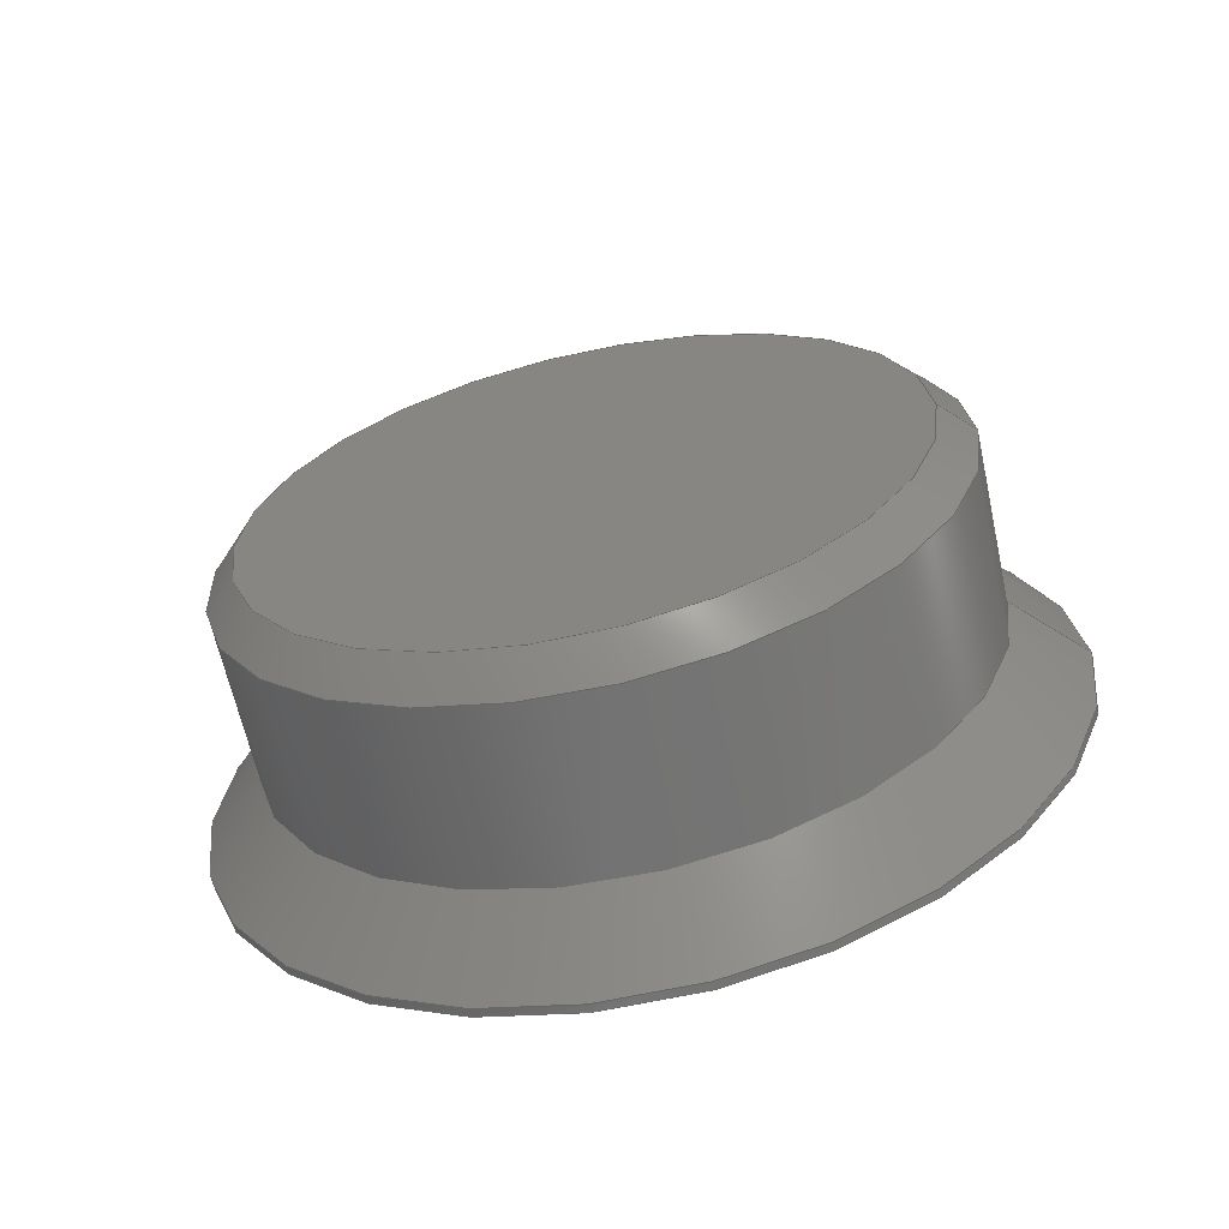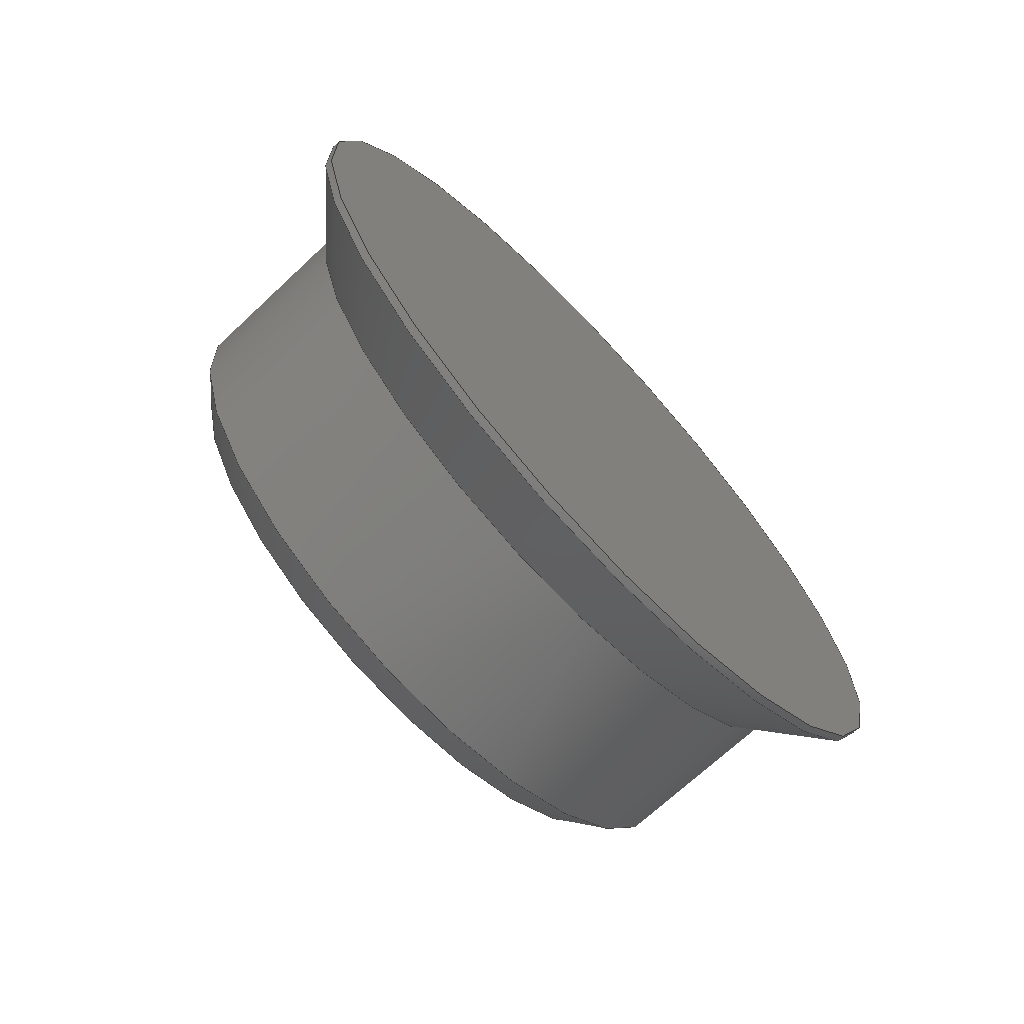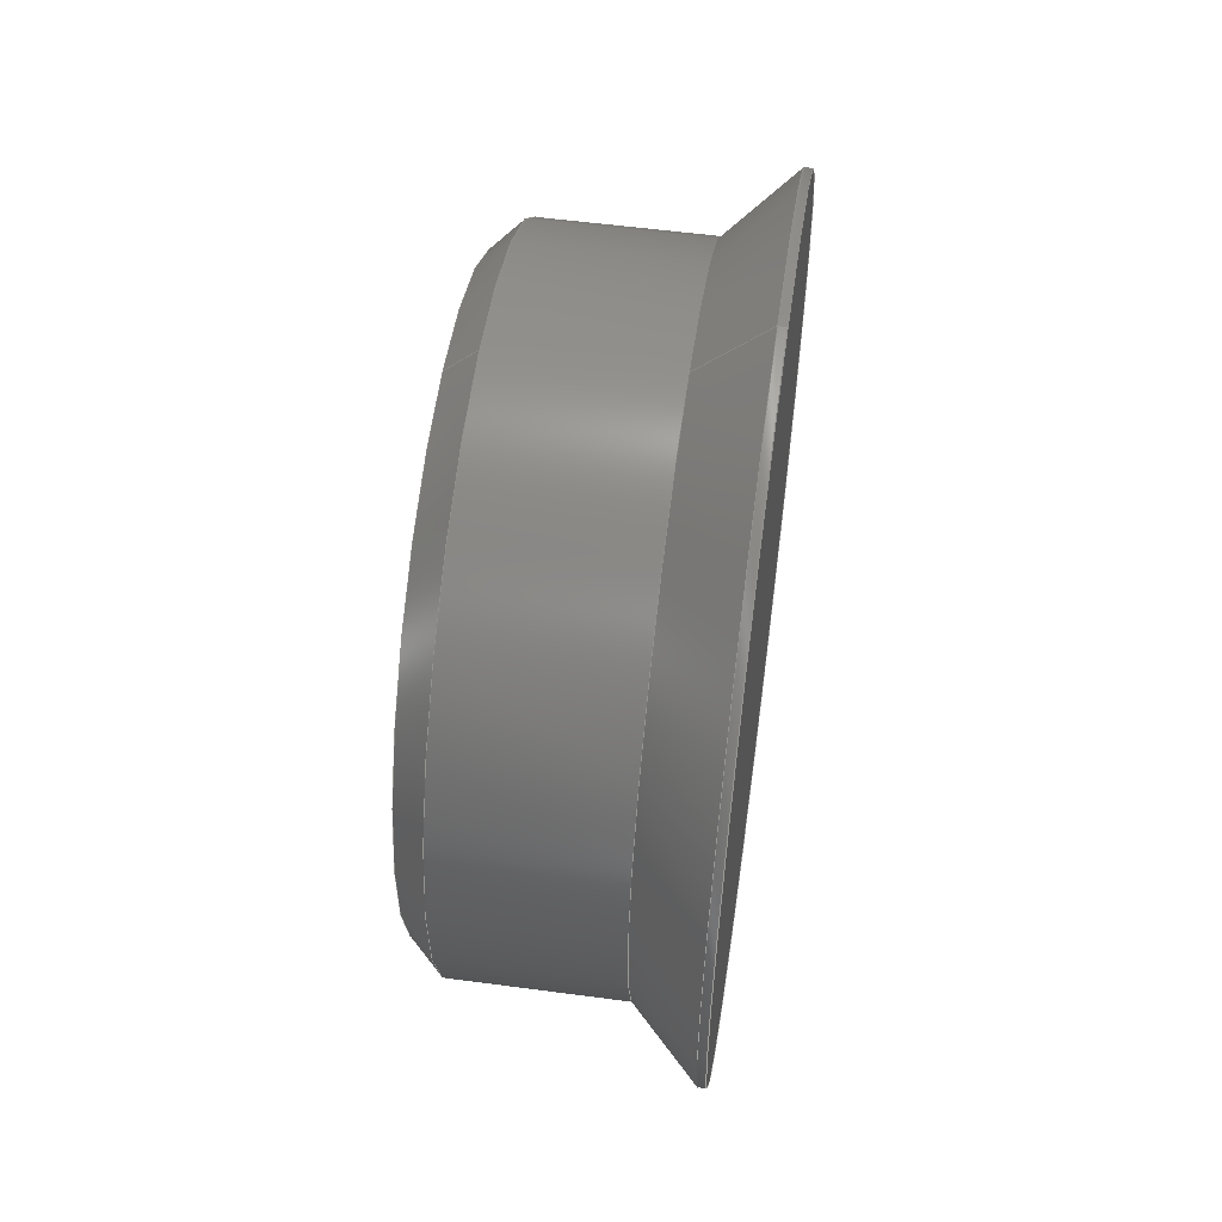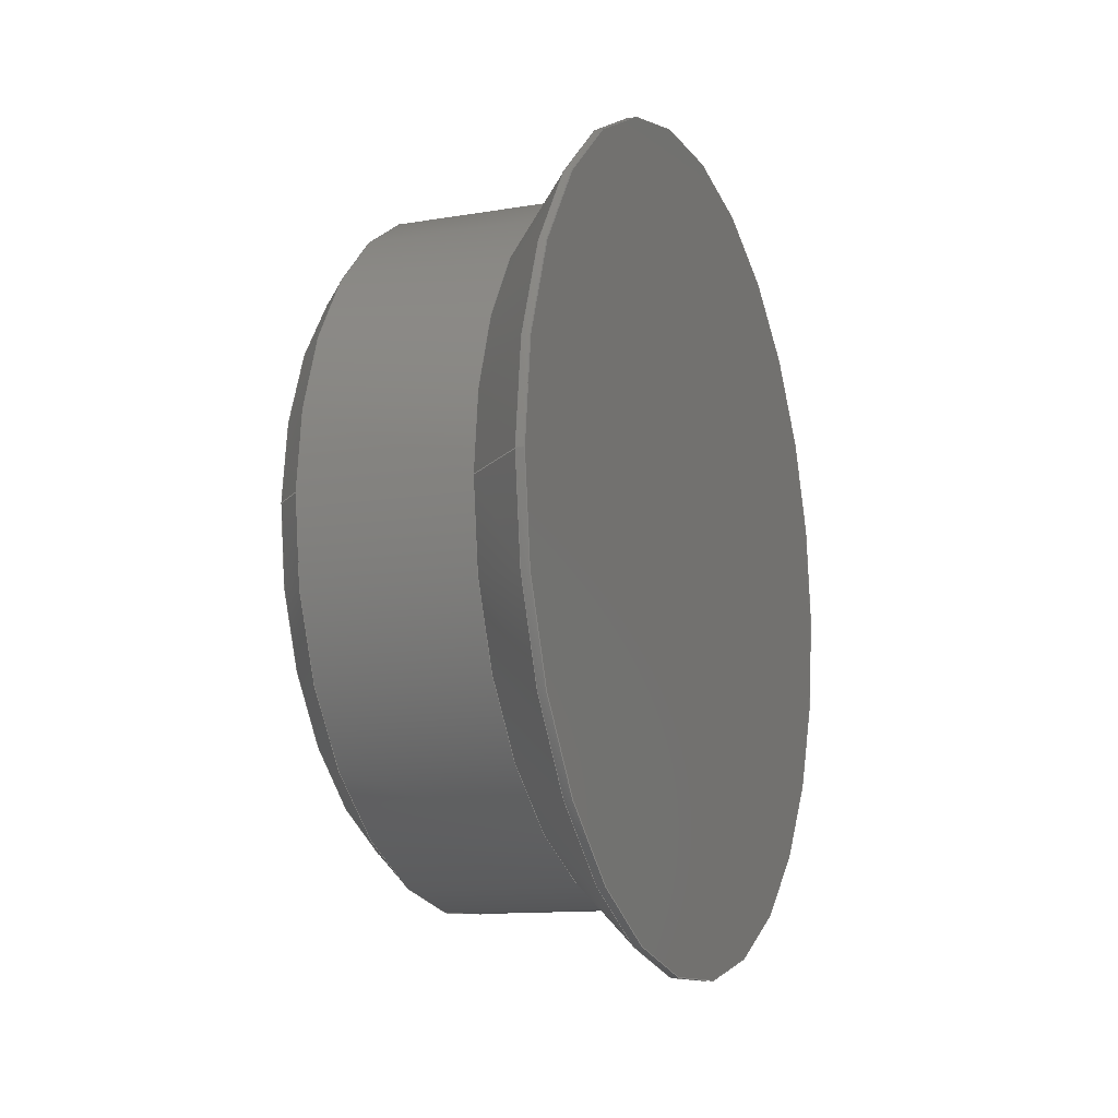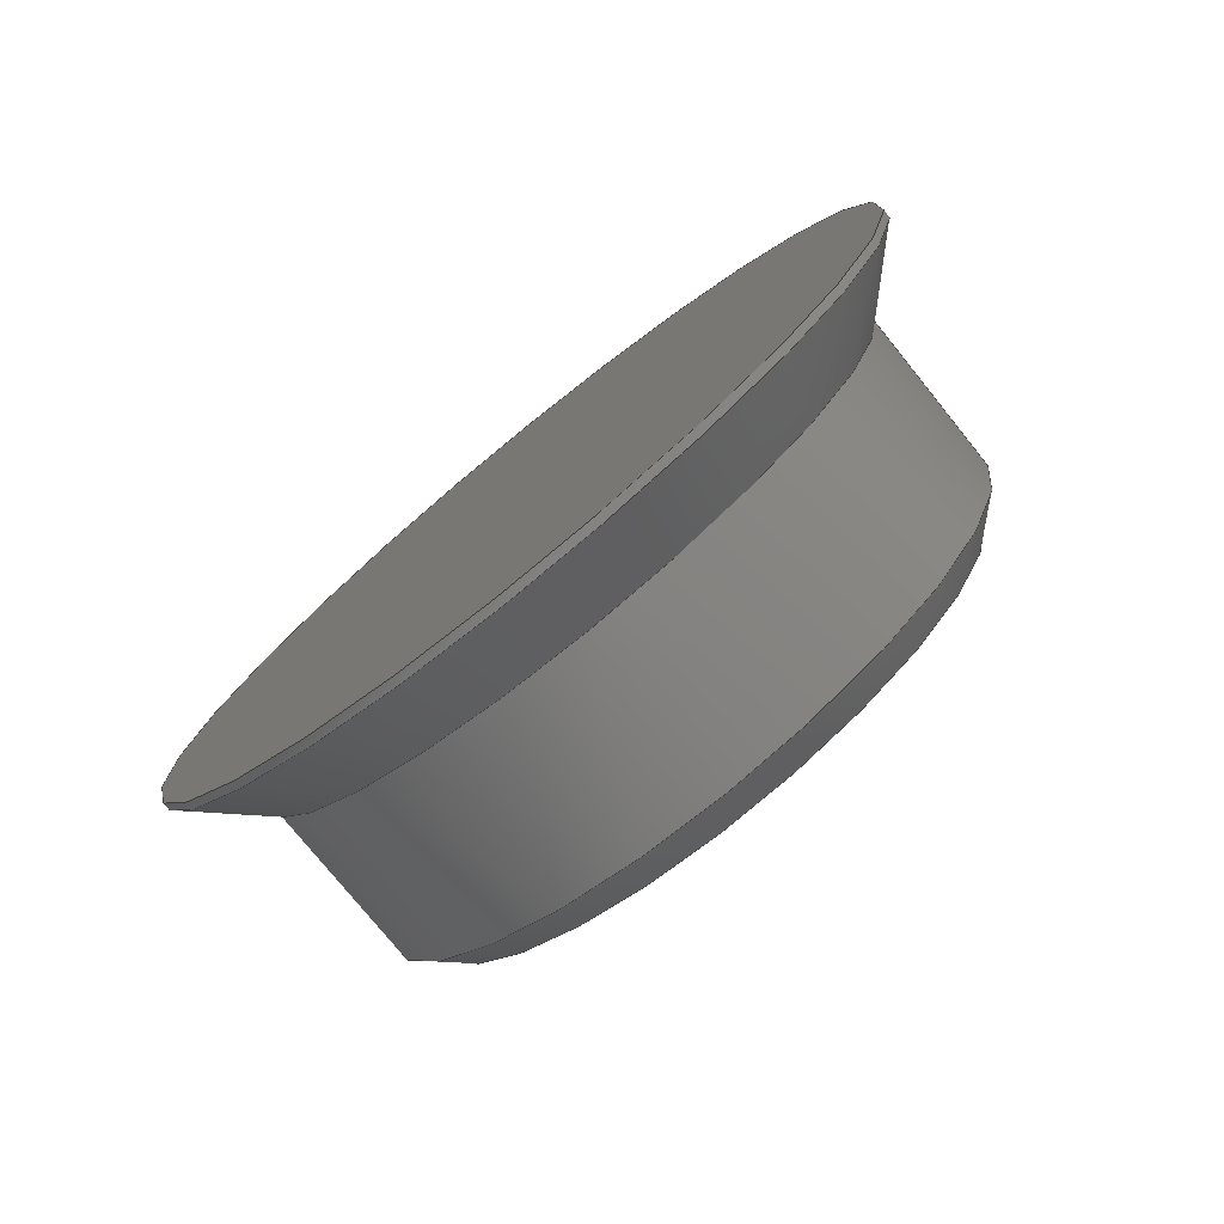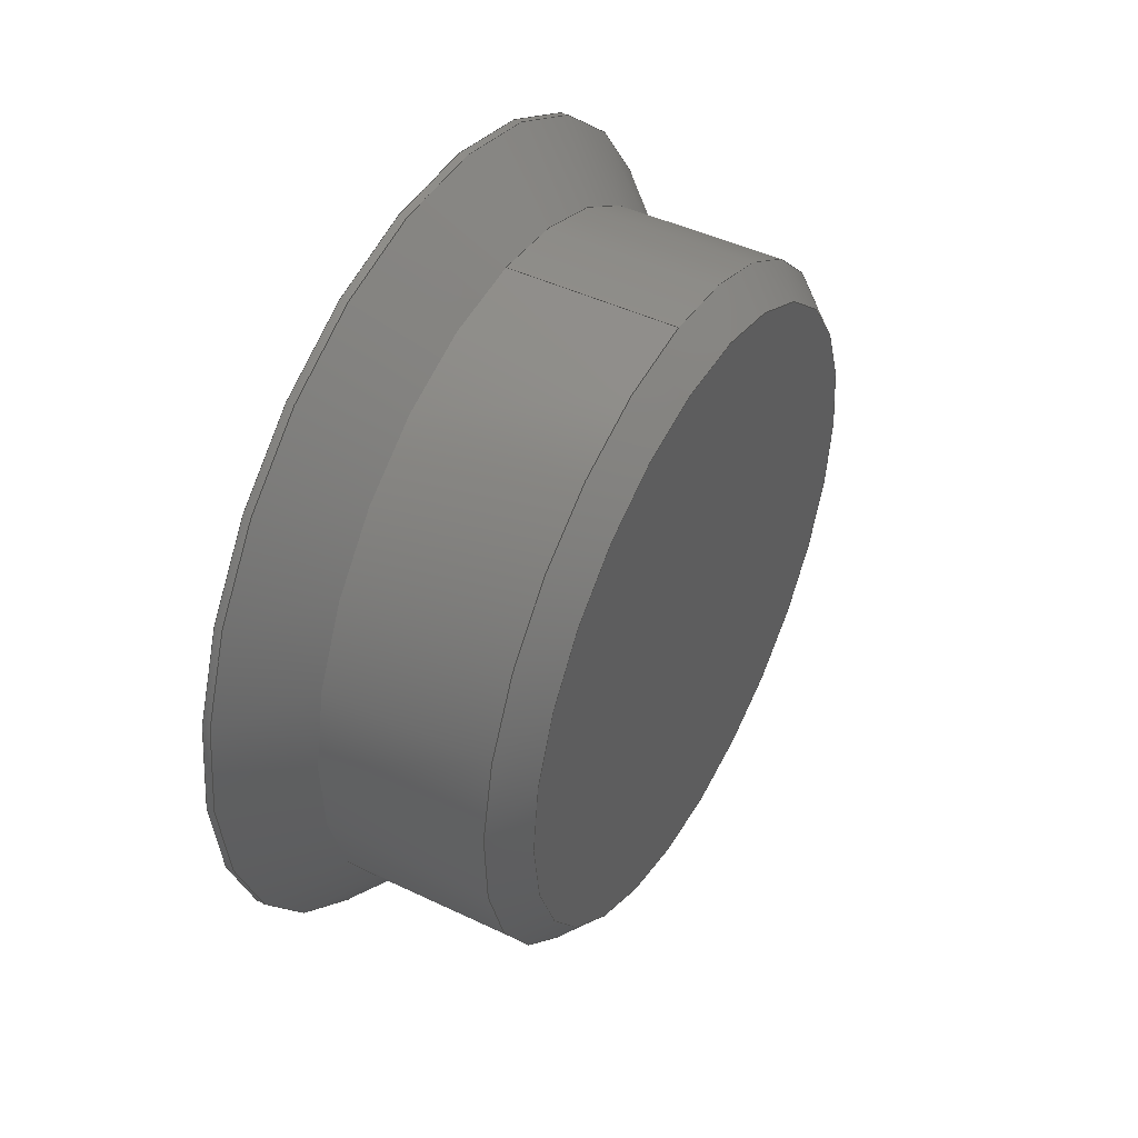
<metadata>
{"format":"step","ext":"step","renderer":"f3d","projection":"perspective","resolution":1024,"background":"white","views":[{"elev":-64.0,"azim":-77.6,"up":"+Y"},{"elev":-69.6,"azim":43.2,"up":"+Z"},{"elev":55.4,"azim":8.0,"up":"+Z"},{"elev":-12.0,"azim":22.1,"up":"+Y"},{"elev":-76.8,"azim":128.9,"up":"+Z"},{"elev":45.7,"azim":-151.2,"up":"+Y"}]}
</metadata>
<code>
ISO-10303-21;
DATA;
#1=MECHANICAL_DESIGN_GEOMETRIC_PRESENTATION_REPRESENTATION('',(#4),#172);
#2=SHAPE_REPRESENTATION_RELATIONSHIP('SRR','None',#179,#3);
#3=ADVANCED_BREP_SHAPE_REPRESENTATION('',(#5),#171);
#4=STYLED_ITEM('',(#189),#5);
#5=MANIFOLD_SOLID_BREP('K\X\F6rper1',#85);
#6=CONICAL_SURFACE('',#103,4.825,0.7854);
#7=CONICAL_SURFACE('',#109,4.2,0.7854);
#8=LINE('',#150,#12);
#9=LINE('',#154,#13);
#10=LINE('',#162,#14);
#11=LINE('',#166,#15);
#12=VECTOR('',#120,5.25);
#13=VECTOR('',#125,4.825);
#14=VECTOR('',#134,4.4);
#15=VECTOR('',#139,4.2);
#16=CYLINDRICAL_SURFACE('',#101,5.25);
#17=CYLINDRICAL_SURFACE('',#106,4.4);
#18=FACE_OUTER_BOUND('',#24,.T.);
#19=FACE_OUTER_BOUND('',#25,.T.);
#20=FACE_OUTER_BOUND('',#26,.T.);
#21=FACE_OUTER_BOUND('',#27,.T.);
#22=FACE_OUTER_BOUND('',#28,.T.);
#23=FACE_OUTER_BOUND('',#29,.T.);
#24=EDGE_LOOP('',(#55));
#25=EDGE_LOOP('',(#56,#57,#58,#59));
#26=EDGE_LOOP('',(#60,#61,#62,#63,#64));
#27=EDGE_LOOP('',(#65,#66,#67,#68,#69,#70));
#28=EDGE_LOOP('',(#71,#72,#73,#74,#75));
#29=EDGE_LOOP('',(#76));
#30=CIRCLE('',#100,5.25);
#31=CIRCLE('',#102,5.25);
#32=CIRCLE('',#104,4.4);
#33=CIRCLE('',#105,4.4);
#34=CIRCLE('',#107,4.4);
#35=CIRCLE('',#108,4.4);
#36=CIRCLE('',#110,4);
#37=VERTEX_POINT('',#146);
#38=VERTEX_POINT('',#149);
#39=VERTEX_POINT('',#153);
#40=VERTEX_POINT('',#155);
#41=VERTEX_POINT('',#159);
#42=VERTEX_POINT('',#160);
#43=VERTEX_POINT('',#165);
#44=EDGE_CURVE('',#37,#37,#30,.T.);
#45=EDGE_CURVE('',#37,#38,#8,.T.);
#46=EDGE_CURVE('',#38,#38,#31,.T.);
#47=EDGE_CURVE('',#38,#39,#9,.T.);
#48=EDGE_CURVE('',#40,#39,#32,.T.);
#49=EDGE_CURVE('',#39,#40,#33,.T.);
#50=EDGE_CURVE('',#41,#42,#34,.T.);
#51=EDGE_CURVE('',#41,#40,#10,.T.);
#52=EDGE_CURVE('',#42,#41,#35,.T.);
#53=EDGE_CURVE('',#42,#43,#11,.T.);
#54=EDGE_CURVE('',#43,#43,#36,.T.);
#55=ORIENTED_EDGE('',*,*,#44,.T.);
#56=ORIENTED_EDGE('',*,*,#44,.F.);
#57=ORIENTED_EDGE('',*,*,#45,.T.);
#58=ORIENTED_EDGE('',*,*,#46,.F.);
#59=ORIENTED_EDGE('',*,*,#45,.F.);
#60=ORIENTED_EDGE('',*,*,#46,.T.);
#61=ORIENTED_EDGE('',*,*,#47,.T.);
#62=ORIENTED_EDGE('',*,*,#48,.F.);
#63=ORIENTED_EDGE('',*,*,#49,.F.);
#64=ORIENTED_EDGE('',*,*,#47,.F.);
#65=ORIENTED_EDGE('',*,*,#50,.F.);
#66=ORIENTED_EDGE('',*,*,#51,.T.);
#67=ORIENTED_EDGE('',*,*,#48,.T.);
#68=ORIENTED_EDGE('',*,*,#49,.T.);
#69=ORIENTED_EDGE('',*,*,#51,.F.);
#70=ORIENTED_EDGE('',*,*,#52,.F.);
#71=ORIENTED_EDGE('',*,*,#50,.T.);
#72=ORIENTED_EDGE('',*,*,#53,.T.);
#73=ORIENTED_EDGE('',*,*,#54,.F.);
#74=ORIENTED_EDGE('',*,*,#53,.F.);
#75=ORIENTED_EDGE('',*,*,#52,.T.);
#76=ORIENTED_EDGE('',*,*,#54,.T.);
#77=PLANE('',#99);
#78=PLANE('',#111);
#79=ADVANCED_FACE('',(#18),#77,.T.);
#80=ADVANCED_FACE('',(#19),#16,.T.);
#81=ADVANCED_FACE('',(#20),#6,.T.);
#82=ADVANCED_FACE('',(#21),#17,.T.);
#83=ADVANCED_FACE('',(#22),#7,.T.);
#84=ADVANCED_FACE('',(#23),#78,.T.);
#85=CLOSED_SHELL('',(#79,#80,#81,#82,#83,#84));
#86=DERIVED_UNIT_ELEMENT(#88,1);
#87=DERIVED_UNIT_ELEMENT(#174,-3);
#88=(
MASS_UNIT()
NAMED_UNIT(*)
SI_UNIT(.KILO.,.GRAM.)
);
#89=DERIVED_UNIT((#86,#87));
#90=MEASURE_REPRESENTATION_ITEM('density measure',
POSITIVE_RATIO_MEASURE(7850),#89);
#91=PROPERTY_DEFINITION_REPRESENTATION(#96,#93);
#92=PROPERTY_DEFINITION_REPRESENTATION(#97,#94);
#93=REPRESENTATION('material name',(#95),#171);
#94=REPRESENTATION('density',(#90),#171);
#95=DESCRIPTIVE_REPRESENTATION_ITEM('Stahl','Stahl');
#96=PROPERTY_DEFINITION('material property','material name',#181);
#97=PROPERTY_DEFINITION('material property','density of part',#181);
#98=AXIS2_PLACEMENT_3D('placement',#144,#112,#113);
#99=AXIS2_PLACEMENT_3D('',#145,#114,#115);
#100=AXIS2_PLACEMENT_3D('',#147,#116,#117);
#101=AXIS2_PLACEMENT_3D('',#148,#118,#119);
#102=AXIS2_PLACEMENT_3D('',#151,#121,#122);
#103=AXIS2_PLACEMENT_3D('',#152,#123,#124);
#104=AXIS2_PLACEMENT_3D('',#156,#126,#127);
#105=AXIS2_PLACEMENT_3D('',#157,#128,#129);
#106=AXIS2_PLACEMENT_3D('',#158,#130,#131);
#107=AXIS2_PLACEMENT_3D('',#161,#132,#133);
#108=AXIS2_PLACEMENT_3D('',#163,#135,#136);
#109=AXIS2_PLACEMENT_3D('',#164,#137,#138);
#110=AXIS2_PLACEMENT_3D('',#167,#140,#141);
#111=AXIS2_PLACEMENT_3D('',#168,#142,#143);
#112=DIRECTION('axis',(0,0,1));
#113=DIRECTION('refdir',(1,0,0));
#114=DIRECTION('center_axis',(1,0,0));
#115=DIRECTION('ref_axis',(0,0,-1));
#116=DIRECTION('center_axis',(1,0,0));
#117=DIRECTION('ref_axis',(0,0,-1));
#118=DIRECTION('center_axis',(1,0,0));
#119=DIRECTION('ref_axis',(0,0,-1));
#120=DIRECTION('',(-1,0,0));
#121=DIRECTION('center_axis',(-1,0,0));
#122=DIRECTION('ref_axis',(0,0,1));
#123=DIRECTION('center_axis',(1,0,0));
#124=DIRECTION('ref_axis',(0,0,-1));
#125=DIRECTION('',(-0.7071,8.66e-17,-0.7071));
#126=DIRECTION('center_axis',(-1,0,0));
#127=DIRECTION('ref_axis',(0,-1,0));
#128=DIRECTION('center_axis',(-1,0,0));
#129=DIRECTION('ref_axis',(0,-1,0));
#130=DIRECTION('center_axis',(-1,0,0));
#131=DIRECTION('ref_axis',(0,-1,0));
#132=DIRECTION('center_axis',(-1,0,0));
#133=DIRECTION('ref_axis',(0,1,0));
#134=DIRECTION('',(1,0,0));
#135=DIRECTION('center_axis',(-1,0,0));
#136=DIRECTION('ref_axis',(0,1,0));
#137=DIRECTION('center_axis',(1,0,0));
#138=DIRECTION('ref_axis',(0,0,-1));
#139=DIRECTION('',(-0.7071,8.66e-17,-0.7071));
#140=DIRECTION('center_axis',(-1,0,0));
#141=DIRECTION('ref_axis',(0,1,0));
#142=DIRECTION('center_axis',(-1,0,0));
#143=DIRECTION('ref_axis',(0,-1,0));
#144=CARTESIAN_POINT('',(0,0,0));
#145=CARTESIAN_POINT('Origin',(1.5,0,0));
#146=CARTESIAN_POINT('',(1.5,-6.429e-16,5.25));
#147=CARTESIAN_POINT('Origin',(1.5,0,0));
#148=CARTESIAN_POINT('Origin',(0,0,0));
#149=CARTESIAN_POINT('',(1.4,-6.429e-16,5.25));
#150=CARTESIAN_POINT('',(0,-6.429e-16,5.25));
#151=CARTESIAN_POINT('Origin',(1.4,0,0));
#152=CARTESIAN_POINT('Origin',(0.975,0,0));
#153=CARTESIAN_POINT('',(0.55,-5.388e-16,4.4));
#154=CARTESIAN_POINT('',(0.975,-5.909e-16,4.825));
#155=CARTESIAN_POINT('',(0.55,4.4,-5.388e-16));
#156=CARTESIAN_POINT('Origin',(0.55,0,0));
#157=CARTESIAN_POINT('Origin',(0.55,0,0));
#158=CARTESIAN_POINT('Origin',(0.7,0,0));
#159=CARTESIAN_POINT('',(-1.6,4.4,-5.388e-16));
#160=CARTESIAN_POINT('',(-1.6,-5.388e-16,4.4));
#161=CARTESIAN_POINT('Origin',(-1.6,0,0));
#162=CARTESIAN_POINT('',(0.7,4.4,-5.388e-16));
#163=CARTESIAN_POINT('Origin',(-1.6,0,0));
#164=CARTESIAN_POINT('Origin',(-1.8,0,0));
#165=CARTESIAN_POINT('',(-2,-4.899e-16,4));
#166=CARTESIAN_POINT('',(-1.8,-5.144e-16,4.2));
#167=CARTESIAN_POINT('Origin',(-2,0,0));
#168=CARTESIAN_POINT('Origin',(-2,0,0));
#169=UNCERTAINTY_MEASURE_WITH_UNIT(LENGTH_MEASURE(0.01),#173,
'DISTANCE_ACCURACY_VALUE',
'Maximum model space distance between geometric entities at asserted c
onnectivities');
#170=UNCERTAINTY_MEASURE_WITH_UNIT(LENGTH_MEASURE(0.01),#173,
'DISTANCE_ACCURACY_VALUE',
'Maximum model space distance between geometric entities at asserted c
onnectivities');
#171=(
GEOMETRIC_REPRESENTATION_CONTEXT(3)
GLOBAL_UNCERTAINTY_ASSIGNED_CONTEXT((#169))
GLOBAL_UNIT_ASSIGNED_CONTEXT((#173,#175,#176))
REPRESENTATION_CONTEXT('','3D')
);
#172=(
GEOMETRIC_REPRESENTATION_CONTEXT(3)
GLOBAL_UNCERTAINTY_ASSIGNED_CONTEXT((#170))
GLOBAL_UNIT_ASSIGNED_CONTEXT((#173,#175,#176))
REPRESENTATION_CONTEXT('','3D')
);
#173=(
LENGTH_UNIT()
NAMED_UNIT(*)
SI_UNIT(.MILLI.,.METRE.)
);
#174=(
LENGTH_UNIT()
NAMED_UNIT(*)
SI_UNIT($,.METRE.)
);
#175=(
NAMED_UNIT(*)
PLANE_ANGLE_UNIT()
SI_UNIT($,.RADIAN.)
);
#176=(
NAMED_UNIT(*)
SI_UNIT($,.STERADIAN.)
SOLID_ANGLE_UNIT()
);
#177=SHAPE_DEFINITION_REPRESENTATION(#178,#179);
#178=PRODUCT_DEFINITION_SHAPE('',$,#181);
#179=SHAPE_REPRESENTATION('',(#98),#171);
#180=PRODUCT_DEFINITION_CONTEXT('part definition',#185,'design');
#181=PRODUCT_DEFINITION('COVER_ROUND_V01_PR','COVER_ROUND_V01_PR',#182,
#180);
#182=PRODUCT_DEFINITION_FORMATION('',$,#187);
#183=PRODUCT_RELATED_PRODUCT_CATEGORY('COVER_ROUND_V01_PR',
'COVER_ROUND_V01_PR',(#187));
#184=APPLICATION_PROTOCOL_DEFINITION('international standard',
'automotive_design',2009,#185);
#185=APPLICATION_CONTEXT(
'Core Data for Automotive Mechanical Design Process');
#186=PRODUCT_CONTEXT('part definition',#185,'mechanical');
#187=PRODUCT('COVER_ROUND_V01_PR','COVER_ROUND_V01_PR',$,(#186));
#188=PRESENTATION_STYLE_ASSIGNMENT((#190));
#189=PRESENTATION_STYLE_ASSIGNMENT((#191));
#190=SURFACE_STYLE_USAGE(.BOTH.,#192);
#191=SURFACE_STYLE_USAGE(.BOTH.,#193);
#192=SURFACE_SIDE_STYLE('',(#194));
#193=SURFACE_SIDE_STYLE('',(#195));
#194=SURFACE_STYLE_FILL_AREA(#196);
#195=SURFACE_STYLE_FILL_AREA(#197);
#196=FILL_AREA_STYLE('Stahl - satiniert',(#198));
#197=FILL_AREA_STYLE('Opaque(79,168,51)',(#199));
#198=FILL_AREA_STYLE_COLOUR('Stahl - satiniert',#200);
#199=FILL_AREA_STYLE_COLOUR('Opaque(79,168,51)',#201);
#200=COLOUR_RGB('Stahl - satiniert',0.6275,0.6275,
0.6275);
#201=COLOUR_RGB('Opaque(79,168,51)',0.3098,0.6588,
0.2);
ENDSEC;
END-ISO-10303-21;

</code>
